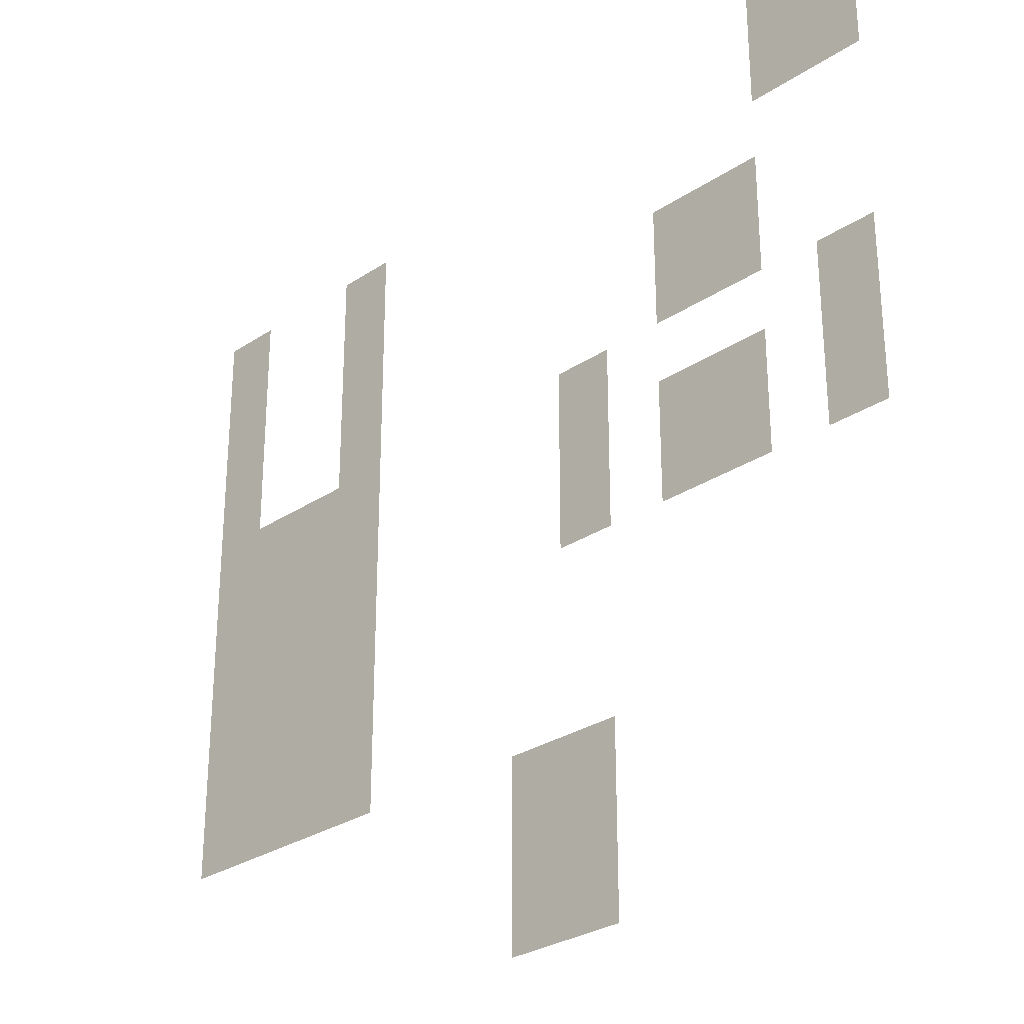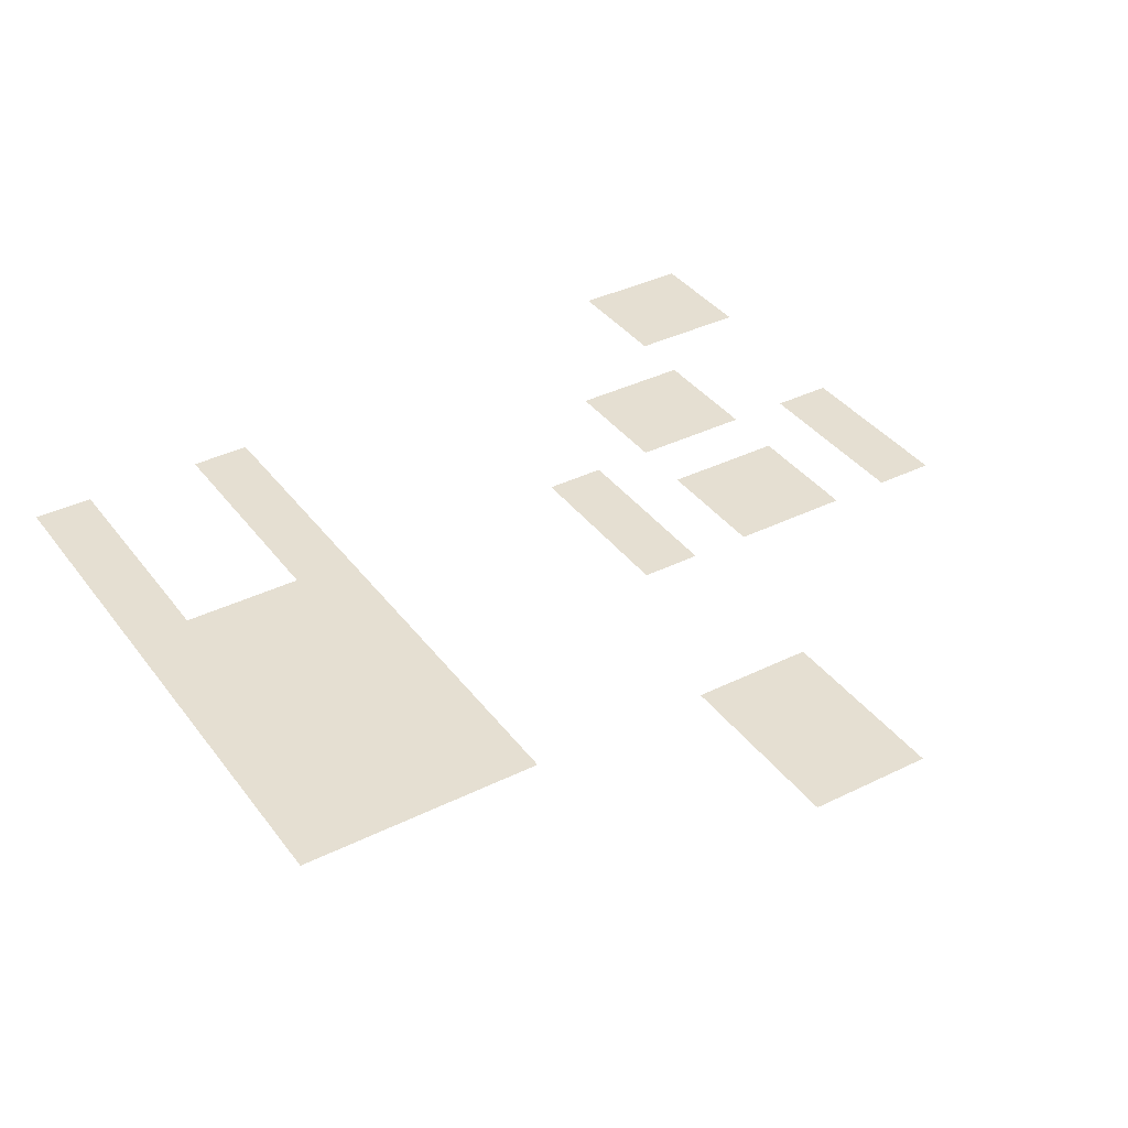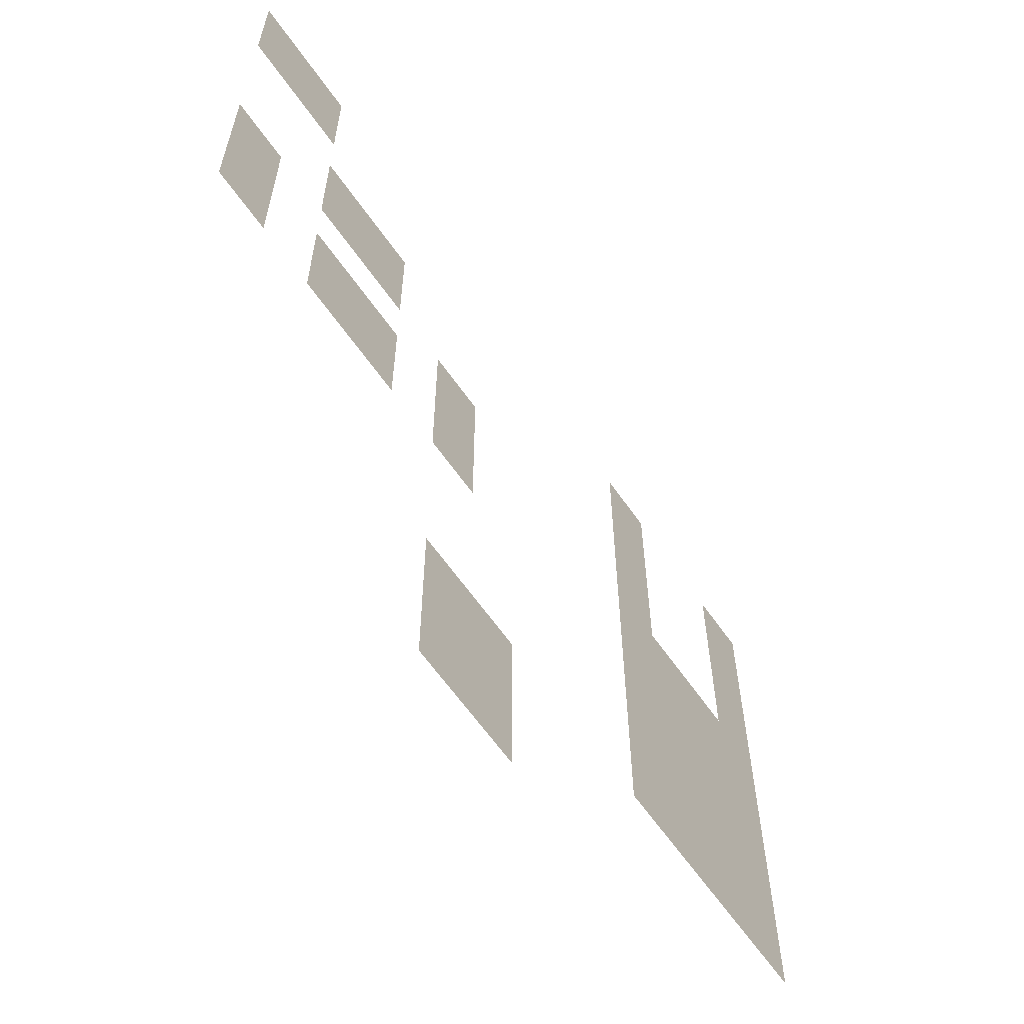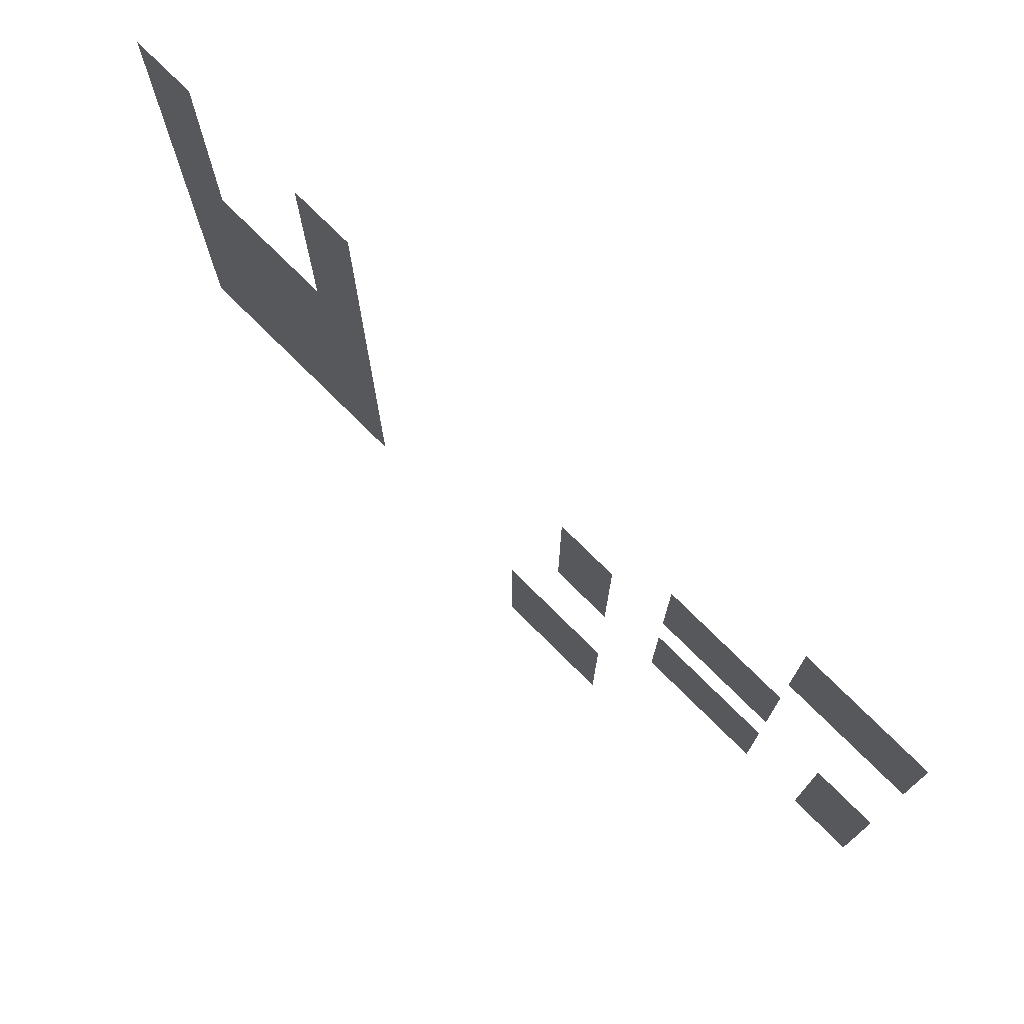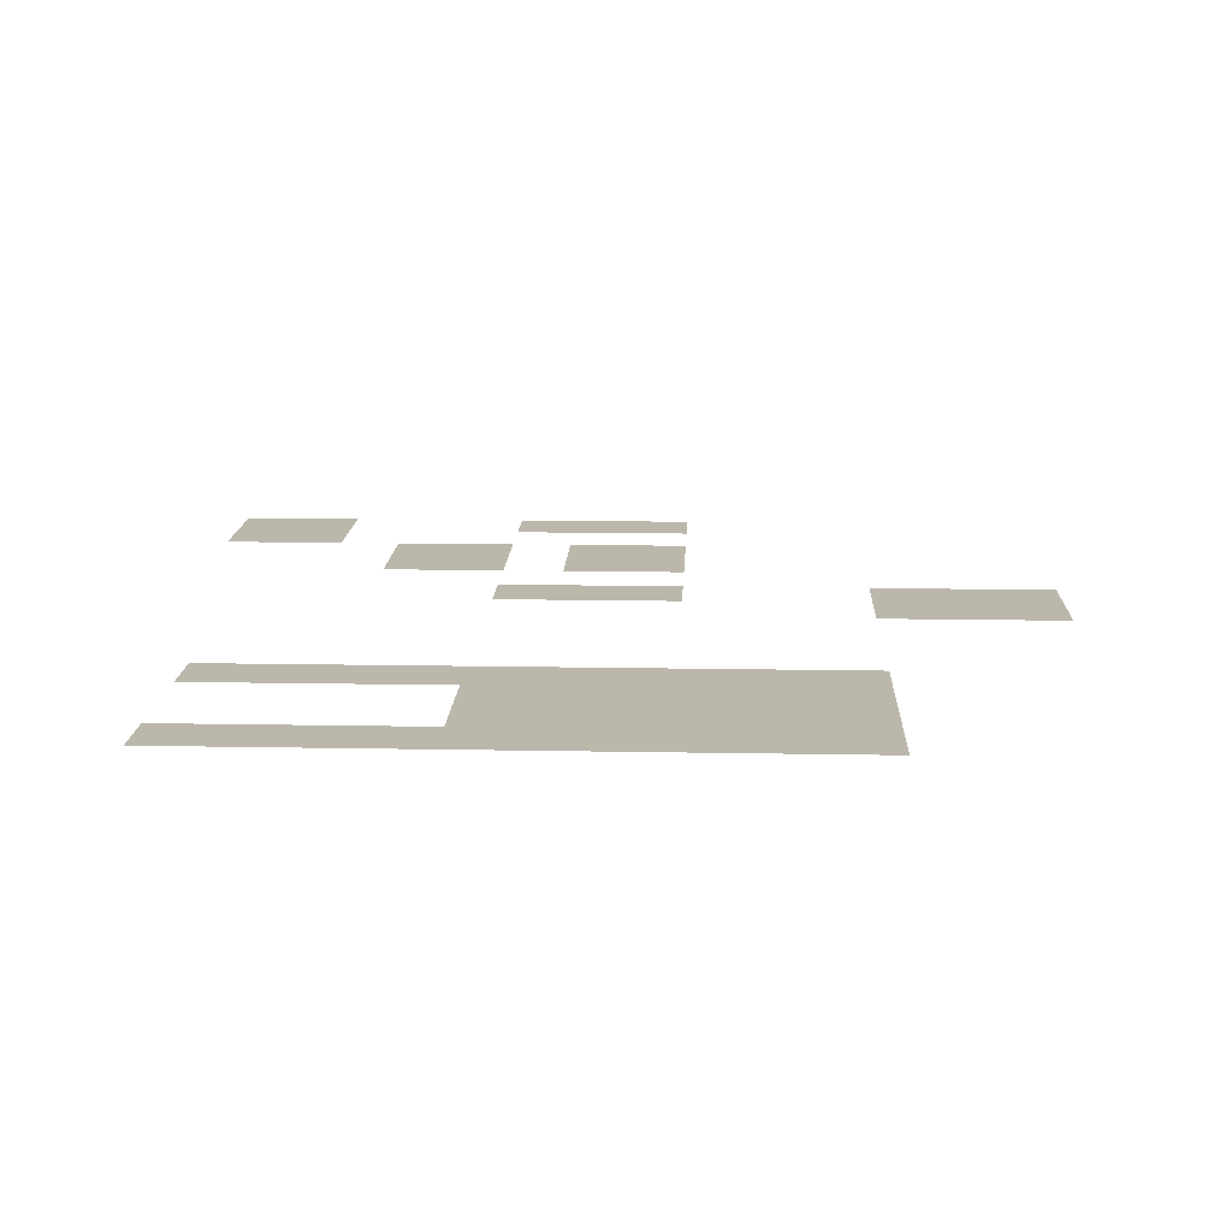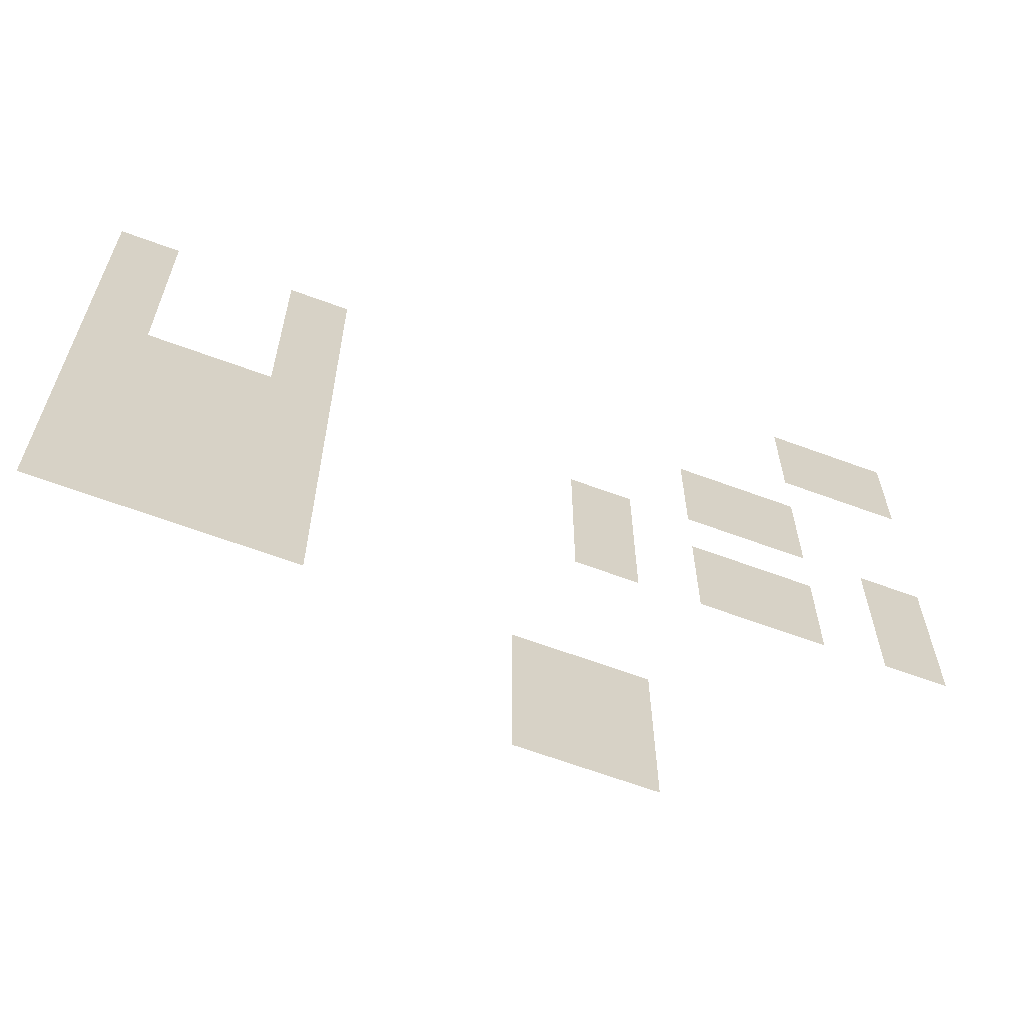
<metadata>
{"format":"obj","ext":"obj","renderer":"f3d","projection":"perspective","resolution":1024,"background":"white","views":[{"elev":-28.9,"azim":44.7,"up":"+Y"},{"elev":37.4,"azim":-32.3,"up":"+Z"},{"elev":-63.1,"azim":125.0,"up":"+Y"},{"elev":76.1,"azim":44.8,"up":"+Y"},{"elev":14.2,"azim":-87.6,"up":"+Z"},{"elev":-65.3,"azim":-20.4,"up":"+Y"}]}
</metadata>
<code>
v -2 -3 0
v -3 -3 0
v -3 -2 0
v -2 -2 0
v -3 -3 0
v -4 -3 0
v -4 -2 0
v -3 -2 0
v -2 -4 0
v -3 -4 0
v -3 -3 0
v -2 -3 0
v -3 -4 0
v -4 -4 0
v -4 -3 0
v -3 -3 0
v -12 -4 0
v -13 -4 0
v -13 -3 0
v -12 -3 0
v -15 -4 0
v -16 -4 0
v -16 -3 0
v -15 -3 0
v -12 -5 0
v -13 -5 0
v -13 -4 0
v -12 -4 0
v -15 -5 0
v -16 -5 0
v -16 -4 0
v -15 -4 0
v -4 -6 0
v -5 -6 0
v -5 -5 0
v -4 -5 0
v -5 -6 0
v -6 -6 0
v -6 -5 0
v -5 -5 0
v -12 -6 0
v -13 -6 0
v -13 -5 0
v -12 -5 0
v -15 -6 0
v -16 -6 0
v -16 -5 0
v -15 -5 0
v -4 -7 0
v -5 -7 0
v -5 -6 0
v -4 -6 0
v -5 -7 0
v -6 -7 0
v -6 -6 0
v -5 -6 0
v -12 -7 0
v -13 -7 0
v -13 -6 0
v -12 -6 0
v -15 -7 0
v -16 -7 0
v -16 -6 0
v -15 -6 0
v -2 -8 0
v -3 -8 0
v -3 -7 0
v -2 -7 0
v -7 -8 0
v -8 -8 0
v -8 -7 0
v -7 -7 0
v -12 -8 0
v -13 -8 0
v -13 -7 0
v -12 -7 0
v -13 -8 0
v -14 -8 0
v -14 -7 0
v -13 -7 0
v -14 -8 0
v -15 -8 0
v -15 -7 0
v -14 -7 0
v -15 -8 0
v -16 -8 0
v -16 -7 0
v -15 -7 0
v -2 -9 0
v -3 -9 0
v -3 -8 0
v -2 -8 0
v -4 -9 0
v -5 -9 0
v -5 -8 0
v -4 -8 0
v -5 -9 0
v -6 -9 0
v -6 -8 0
v -5 -8 0
v -7 -9 0
v -8 -9 0
v -8 -8 0
v -7 -8 0
v -12 -9 0
v -13 -9 0
v -13 -8 0
v -12 -8 0
v -13 -9 0
v -14 -9 0
v -14 -8 0
v -13 -8 0
v -14 -9 0
v -15 -9 0
v -15 -8 0
v -14 -8 0
v -15 -9 0
v -16 -9 0
v -16 -8 0
v -15 -8 0
v -2 -10 0
v -3 -10 0
v -3 -9 0
v -2 -9 0
v -4 -10 0
v -5 -10 0
v -5 -9 0
v -4 -9 0
v -5 -10 0
v -6 -10 0
v -6 -9 0
v -5 -9 0
v -7 -10 0
v -8 -10 0
v -8 -9 0
v -7 -9 0
v -12 -10 0
v -13 -10 0
v -13 -9 0
v -12 -9 0
v -13 -10 0
v -14 -10 0
v -14 -9 0
v -13 -9 0
v -14 -10 0
v -15 -10 0
v -15 -9 0
v -14 -9 0
v -15 -10 0
v -16 -10 0
v -16 -9 0
v -15 -9 0
v -12 -11 0
v -13 -11 0
v -13 -10 0
v -12 -10 0
v -13 -11 0
v -14 -11 0
v -14 -10 0
v -13 -10 0
v -14 -11 0
v -15 -11 0
v -15 -10 0
v -14 -10 0
v -15 -11 0
v -16 -11 0
v -16 -10 0
v -15 -10 0
v -12 -12 0
v -13 -12 0
v -13 -11 0
v -12 -11 0
v -13 -12 0
v -14 -12 0
v -14 -11 0
v -13 -11 0
v -14 -12 0
v -15 -12 0
v -15 -11 0
v -14 -11 0
v -15 -12 0
v -16 -12 0
v -16 -11 0
v -15 -11 0
v -12 -13 0
v -13 -13 0
v -13 -12 0
v -12 -12 0
v -13 -13 0
v -14 -13 0
v -14 -12 0
v -13 -12 0
v -14 -13 0
v -15 -13 0
v -15 -12 0
v -14 -12 0
v -15 -13 0
v -16 -13 0
v -16 -12 0
v -15 -12 0
v -7 -14 0
v -8 -14 0
v -8 -13 0
v -7 -13 0
v -8 -14 0
v -9 -14 0
v -9 -13 0
v -8 -13 0
v -7 -15 0
v -8 -15 0
v -8 -14 0
v -7 -14 0
v -8 -15 0
v -9 -15 0
v -9 -14 0
v -8 -14 0
v -7 -16 0
v -8 -16 0
v -8 -15 0
v -7 -15 0
v -8 -16 0
v -9 -16 0
v -9 -15 0
v -8 -15 0
g escenaNorte_2_mesh_0182
f 1 2 3 4
f 5 6 7 8
f 9 10 11 12
f 13 14 15 16
f 17 18 19 20
f 21 22 23 24
f 25 26 27 28
f 29 30 31 32
f 33 34 35 36
f 37 38 39 40
f 41 42 43 44
f 45 46 47 48
f 49 50 51 52
f 53 54 55 56
f 57 58 59 60
f 61 62 63 64
f 65 66 67 68
f 69 70 71 72
f 73 74 75 76
f 77 78 79 80
f 81 82 83 84
f 85 86 87 88
f 89 90 91 92
f 93 94 95 96
f 97 98 99 100
f 101 102 103 104
f 105 106 107 108
f 109 110 111 112
f 113 114 115 116
f 117 118 119 120
f 121 122 123 124
f 125 126 127 128
f 129 130 131 132
f 133 134 135 136
f 137 138 139 140
f 141 142 143 144
f 145 146 147 148
f 149 150 151 152
f 153 154 155 156
f 157 158 159 160
f 161 162 163 164
f 165 166 167 168
f 169 170 171 172
f 173 174 175 176
f 177 178 179 180
f 181 182 183 184
f 185 186 187 188
f 189 190 191 192
f 193 194 195 196
f 197 198 199 200
f 201 202 203 204
f 205 206 207 208
f 209 210 211 212
f 213 214 215 216
f 217 218 219 220
f 221 222 223 224

</code>
